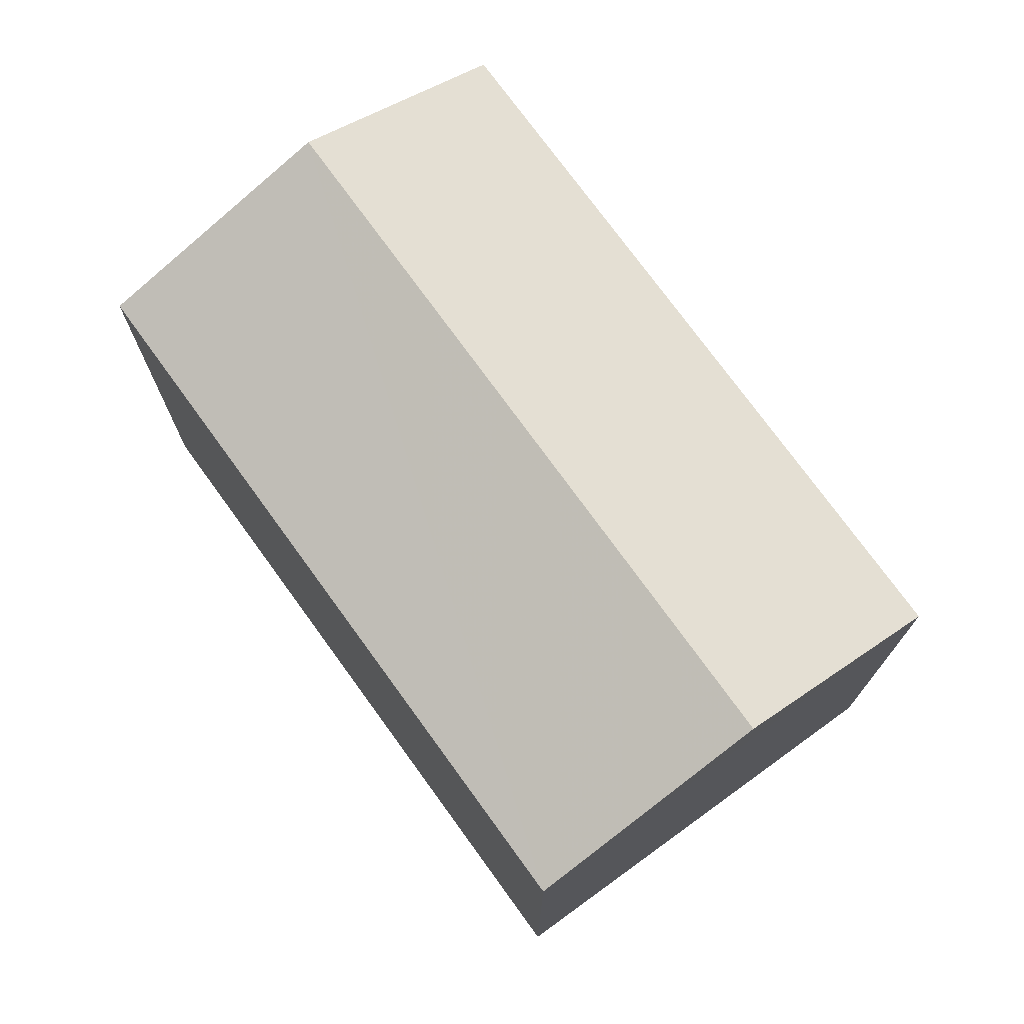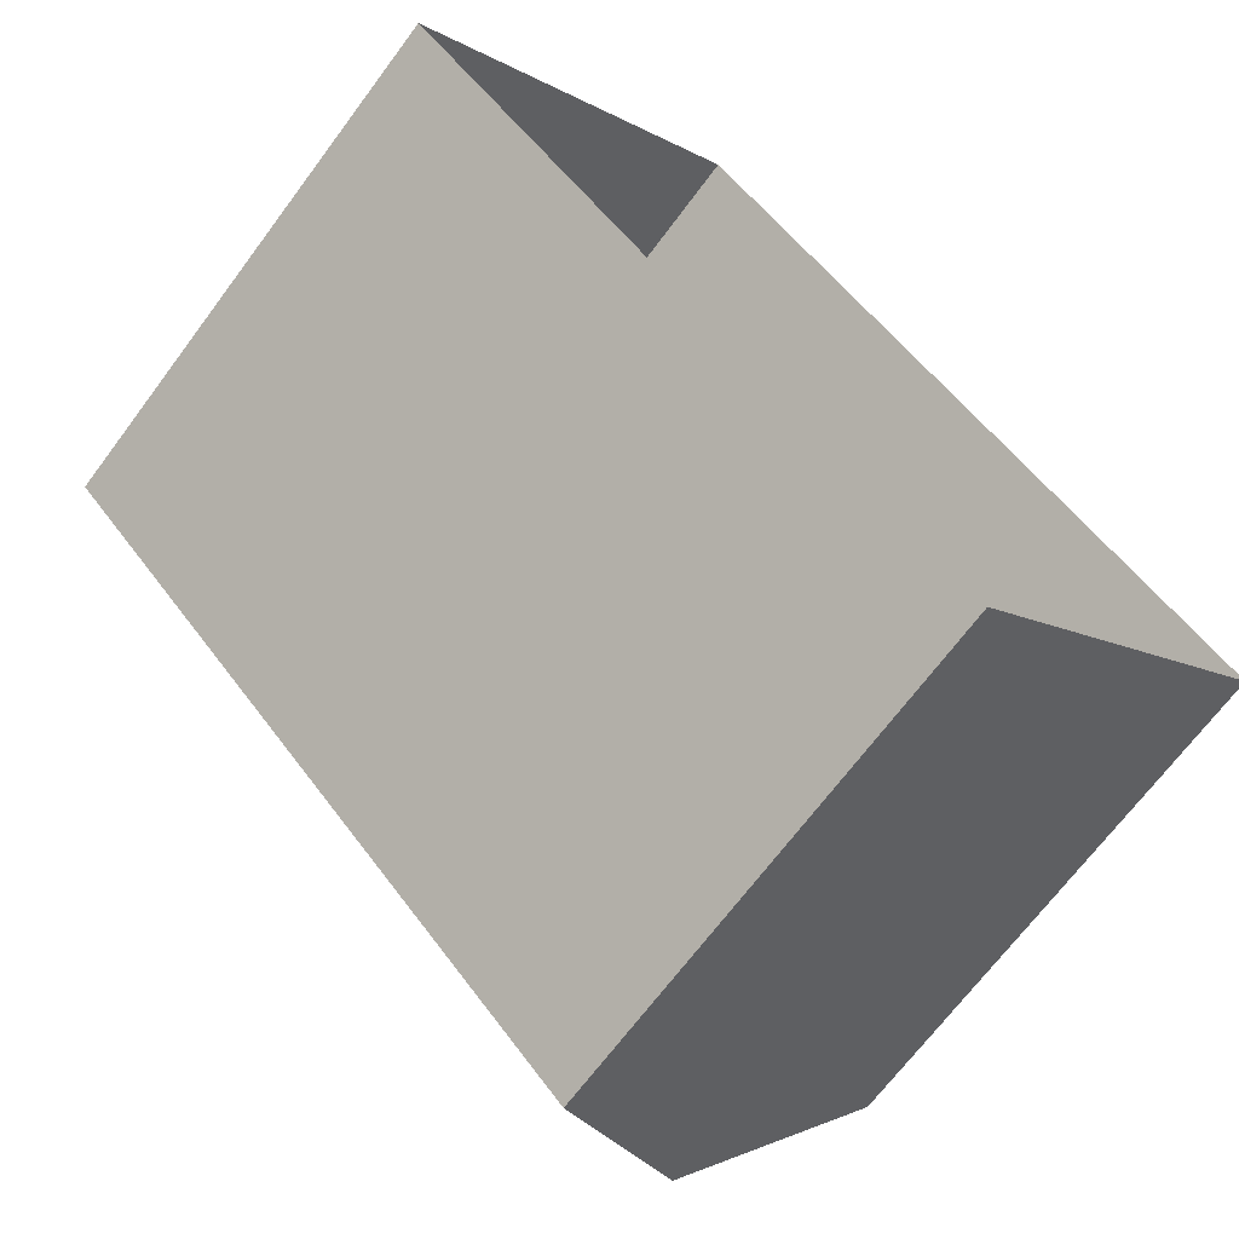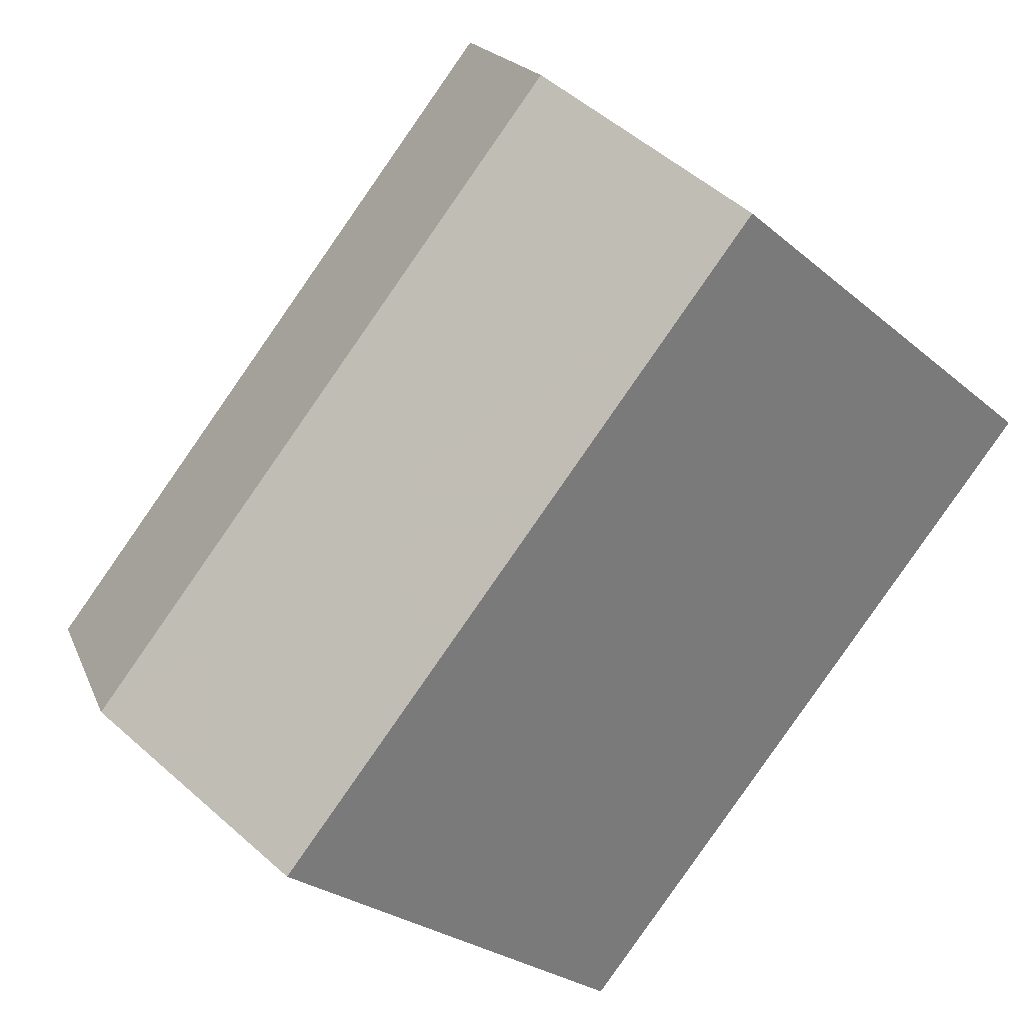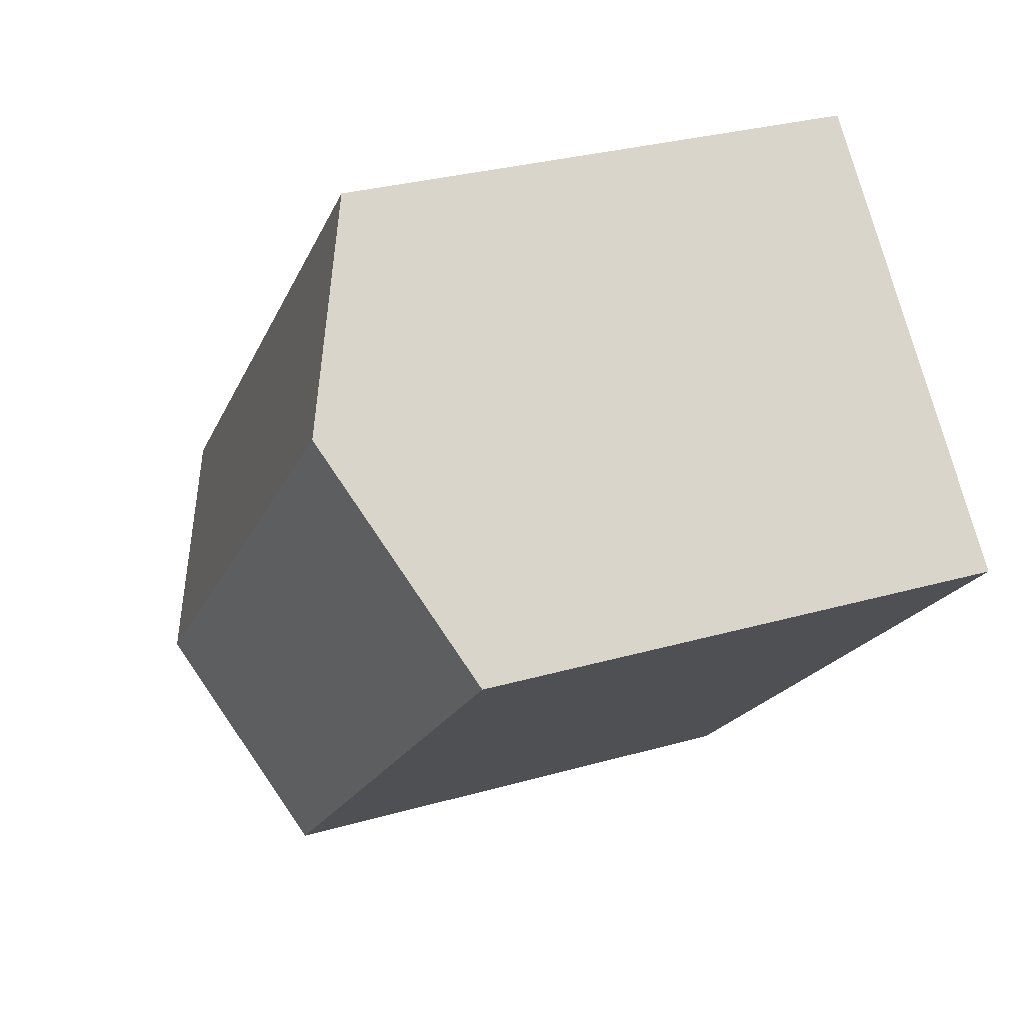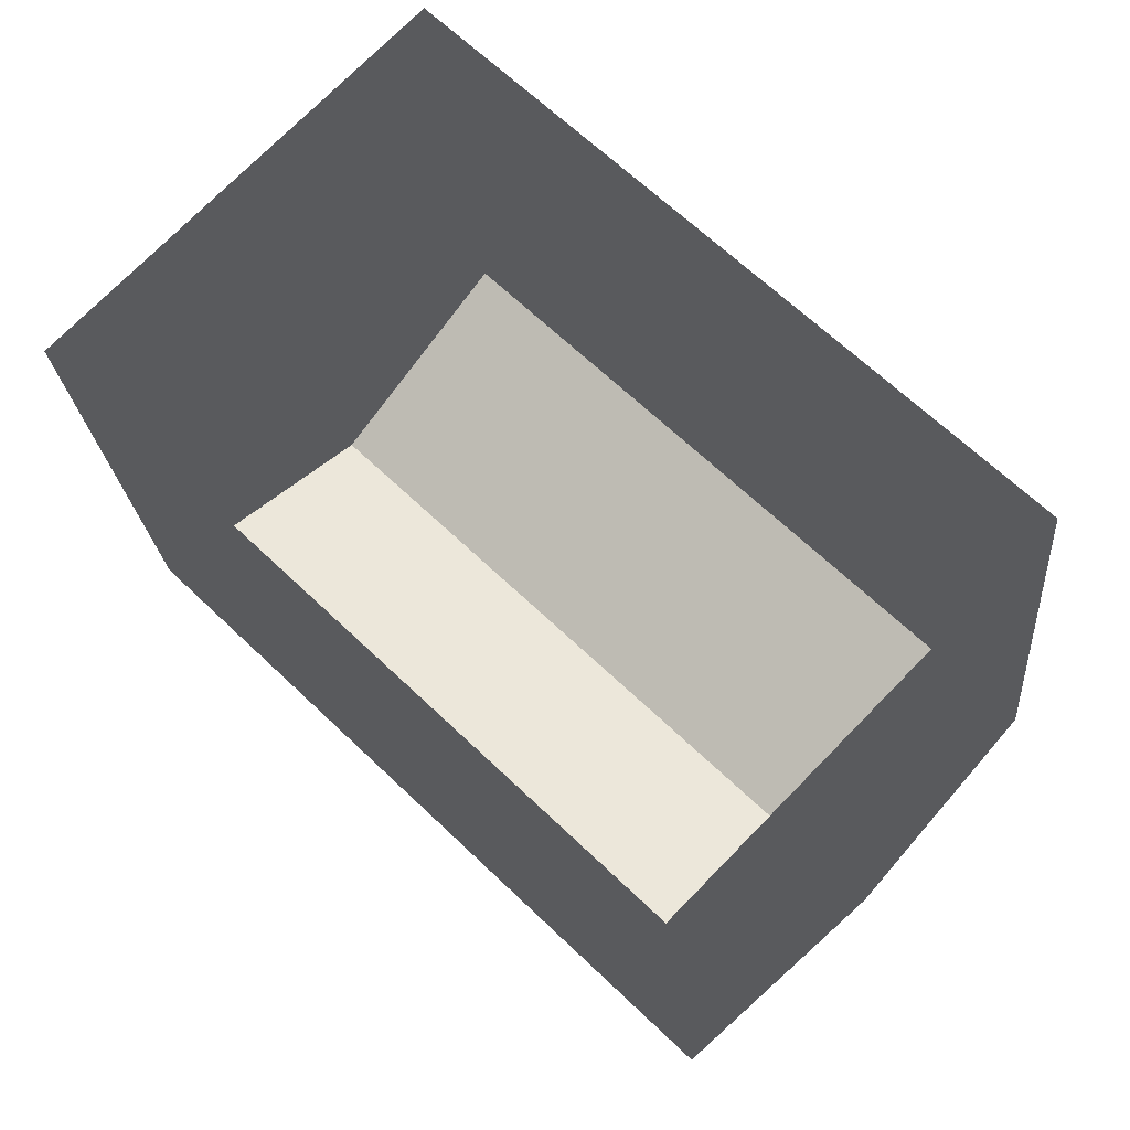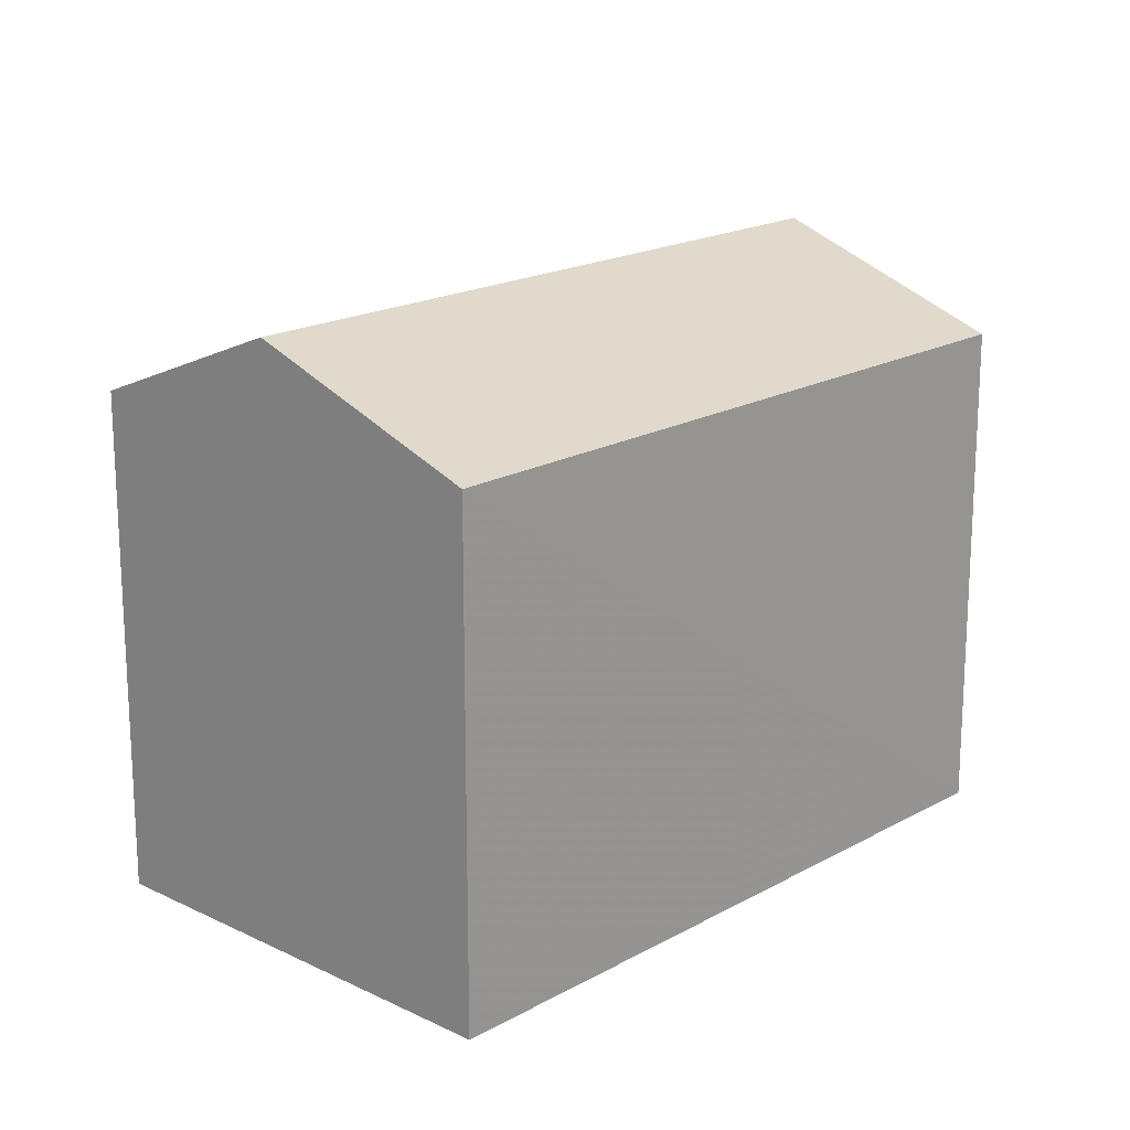
<metadata>
{"format":"obj","ext":"obj","renderer":"f3d","projection":"perspective","resolution":1024,"background":"white","views":[{"elev":74.9,"azim":98.4,"up":"+Z"},{"elev":-68.7,"azim":143.3,"up":"+Y"},{"elev":-25.8,"azim":36.9,"up":"+Y"},{"elev":29.4,"azim":67.0,"up":"+Y"},{"elev":-22.2,"azim":-175.3,"up":"+Y"},{"elev":18.5,"azim":-2.6,"up":"+Z"}]}
</metadata>
<code>
v 1.279e+04 -1.554e+04 22.28
v 1.28e+04 -1.553e+04 22.28
v 1.28e+04 -1.554e+04 22.28
v 1.28e+04 -1.553e+04 22.28
v 1.279e+04 -1.554e+04 28.45
v 1.28e+04 -1.553e+04 29.51
v 1.28e+04 -1.553e+04 28.45
v 1.279e+04 -1.554e+04 29.51
v 1.28e+04 -1.553e+04 28.45
v 1.28e+04 -1.554e+04 28.45
f 1 2 3
f 1 4 2
f 5 6 7
f 8 6 5
f 6 8 9
f 9 8 10
f 8 5 10
f 6 9 7
f 5 1 3
f 10 5 3
f 5 4 1
f 5 7 4
f 7 2 4
f 7 9 2
f 10 3 2
f 9 10 2

</code>
